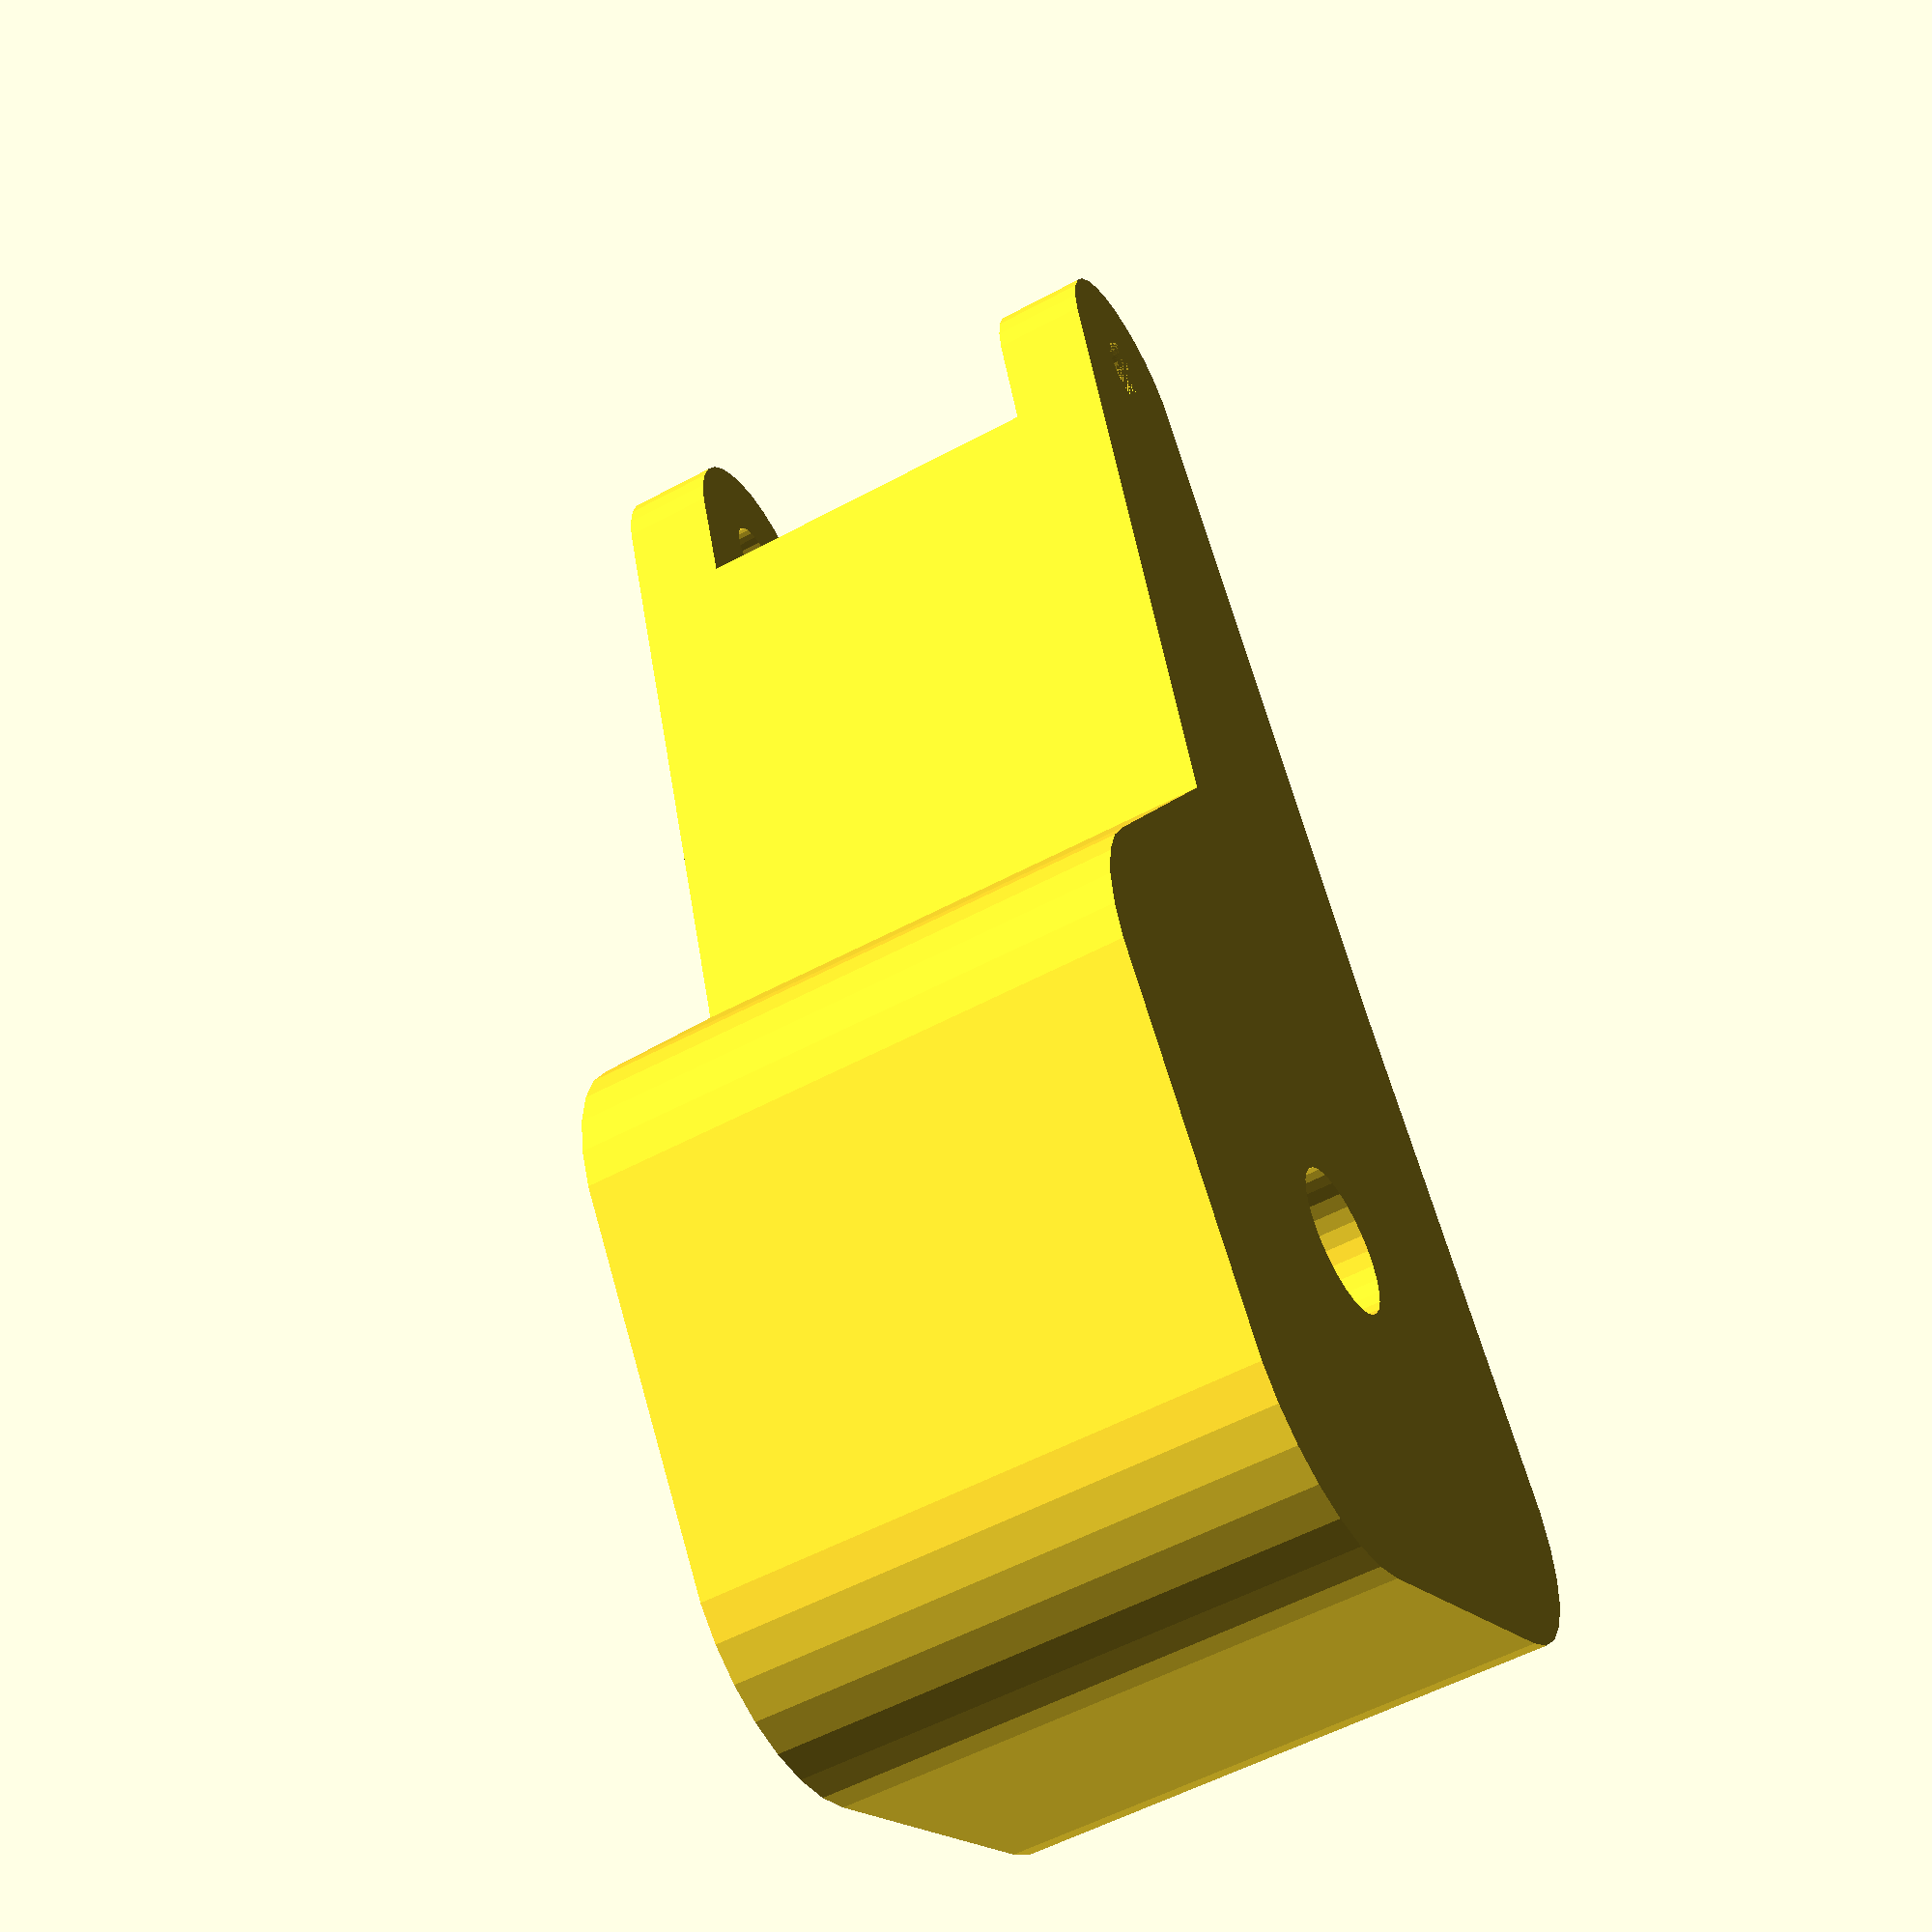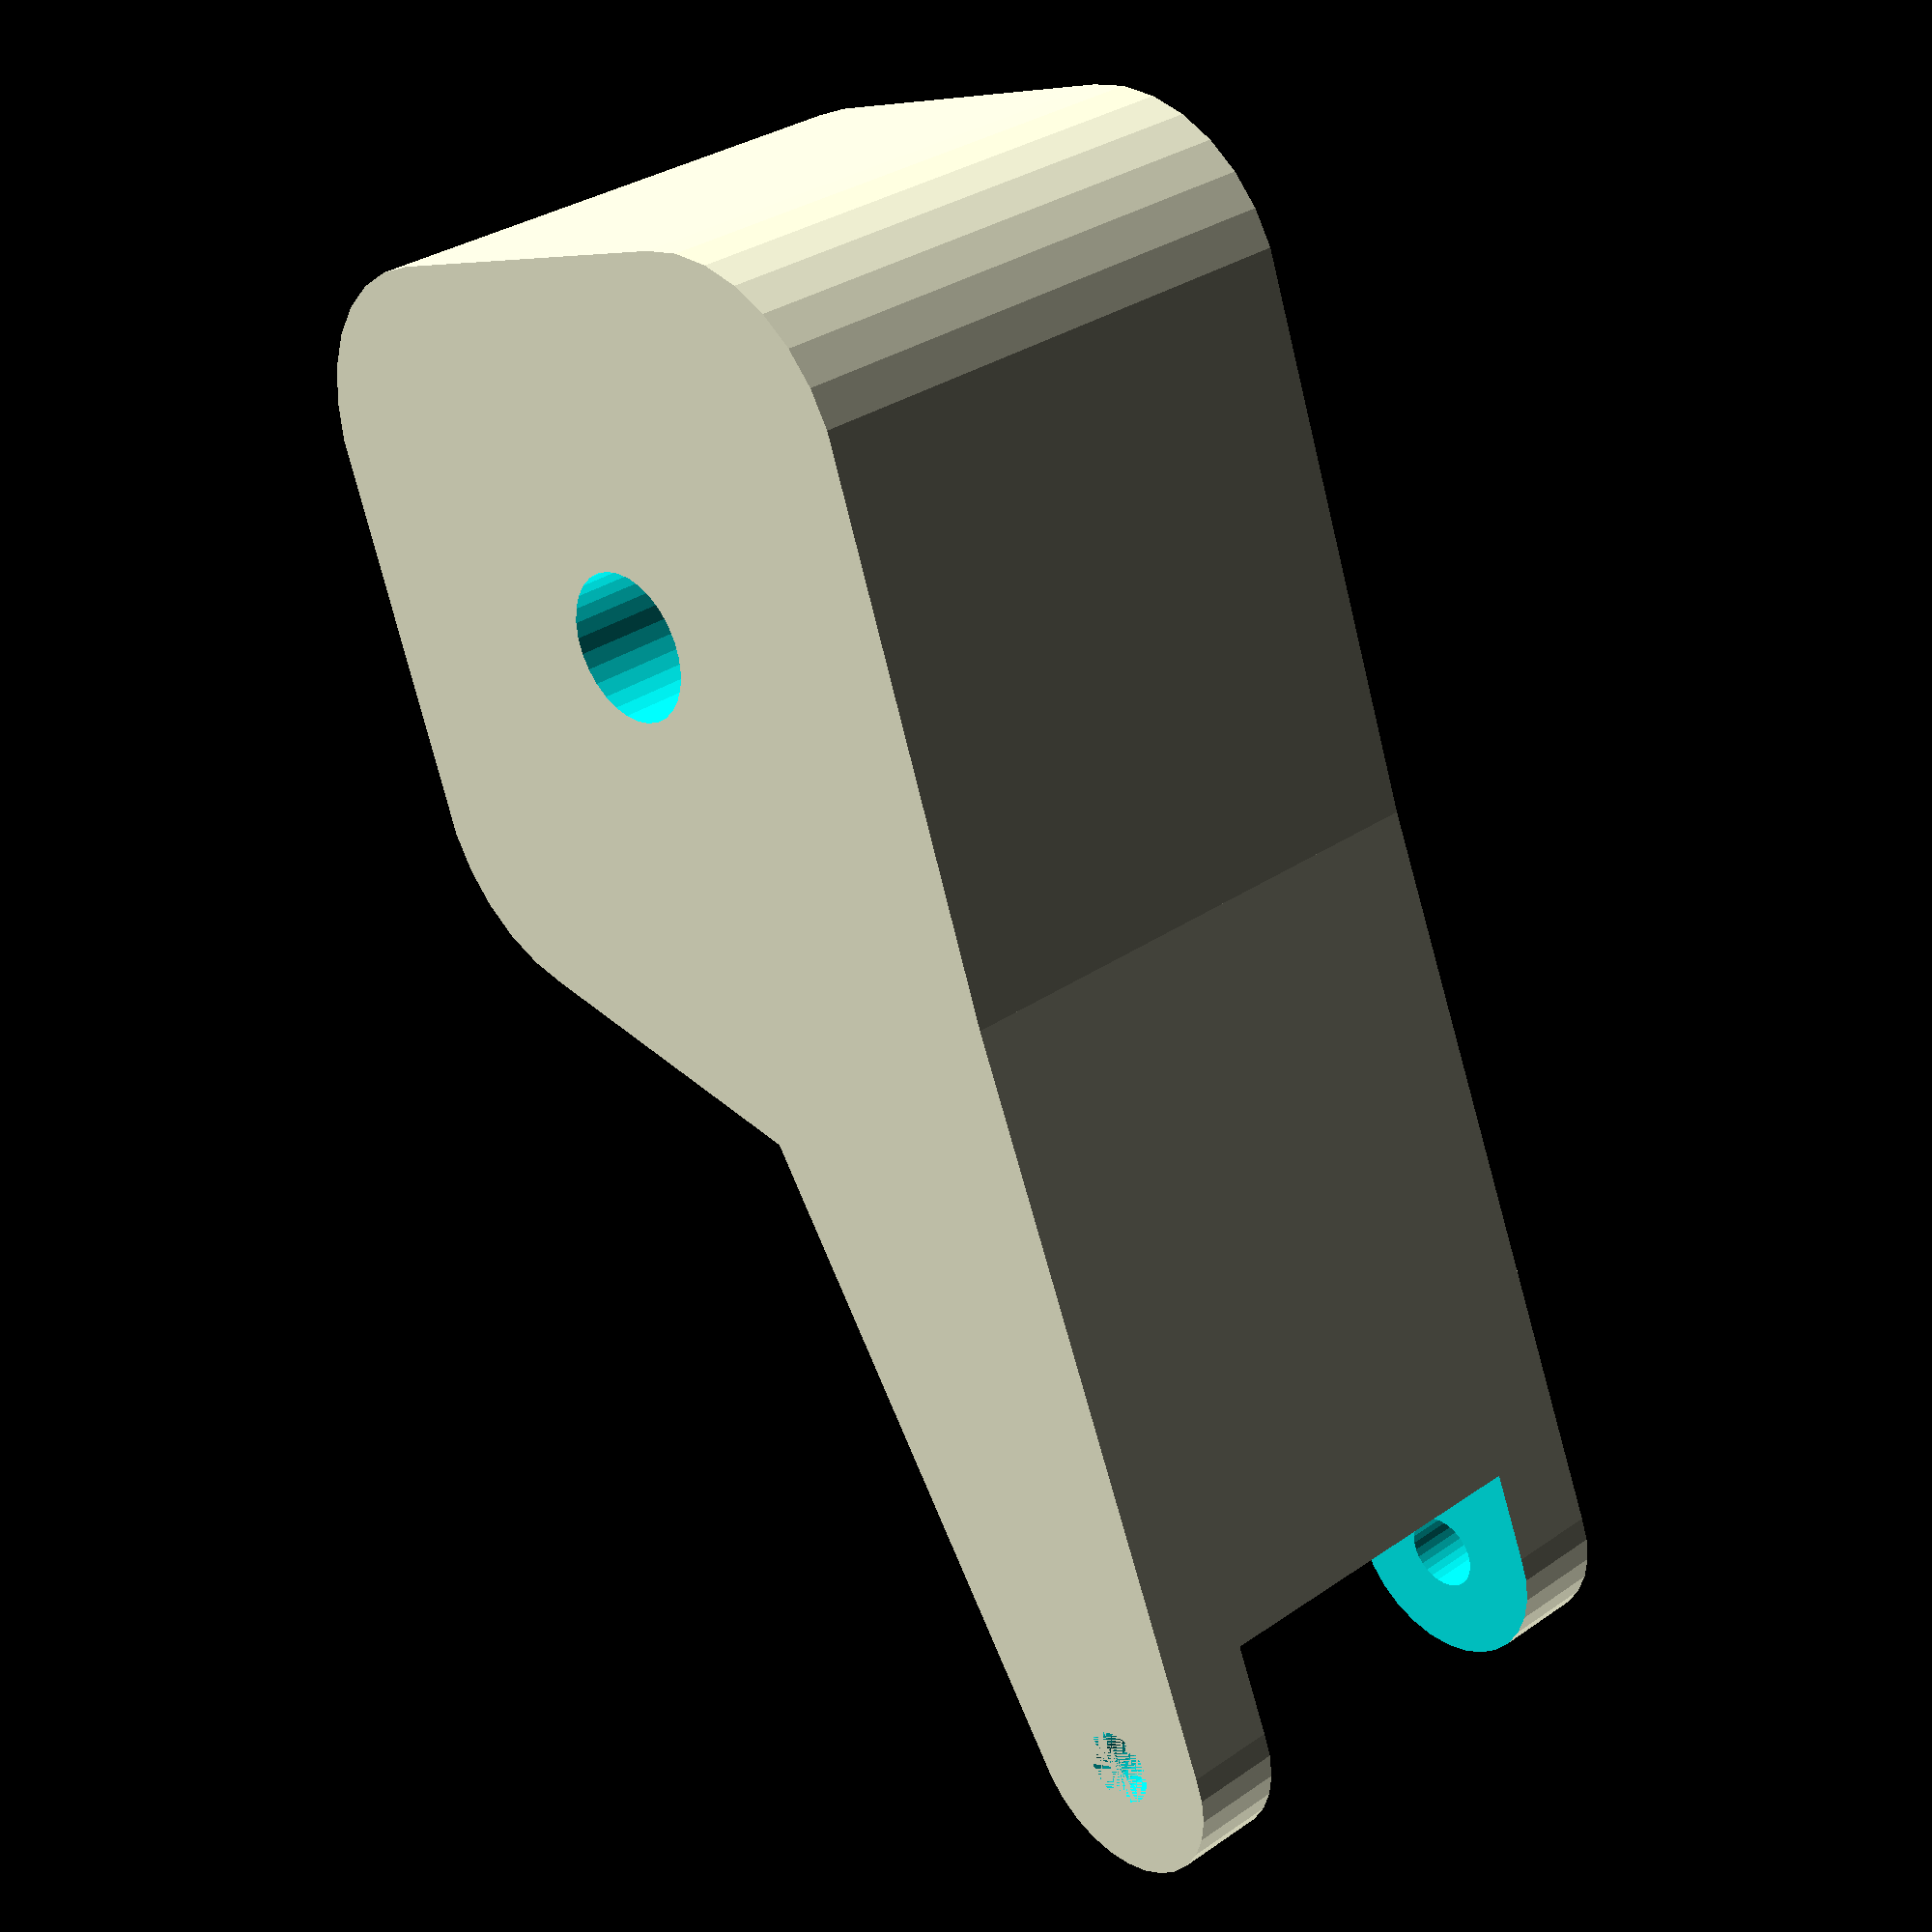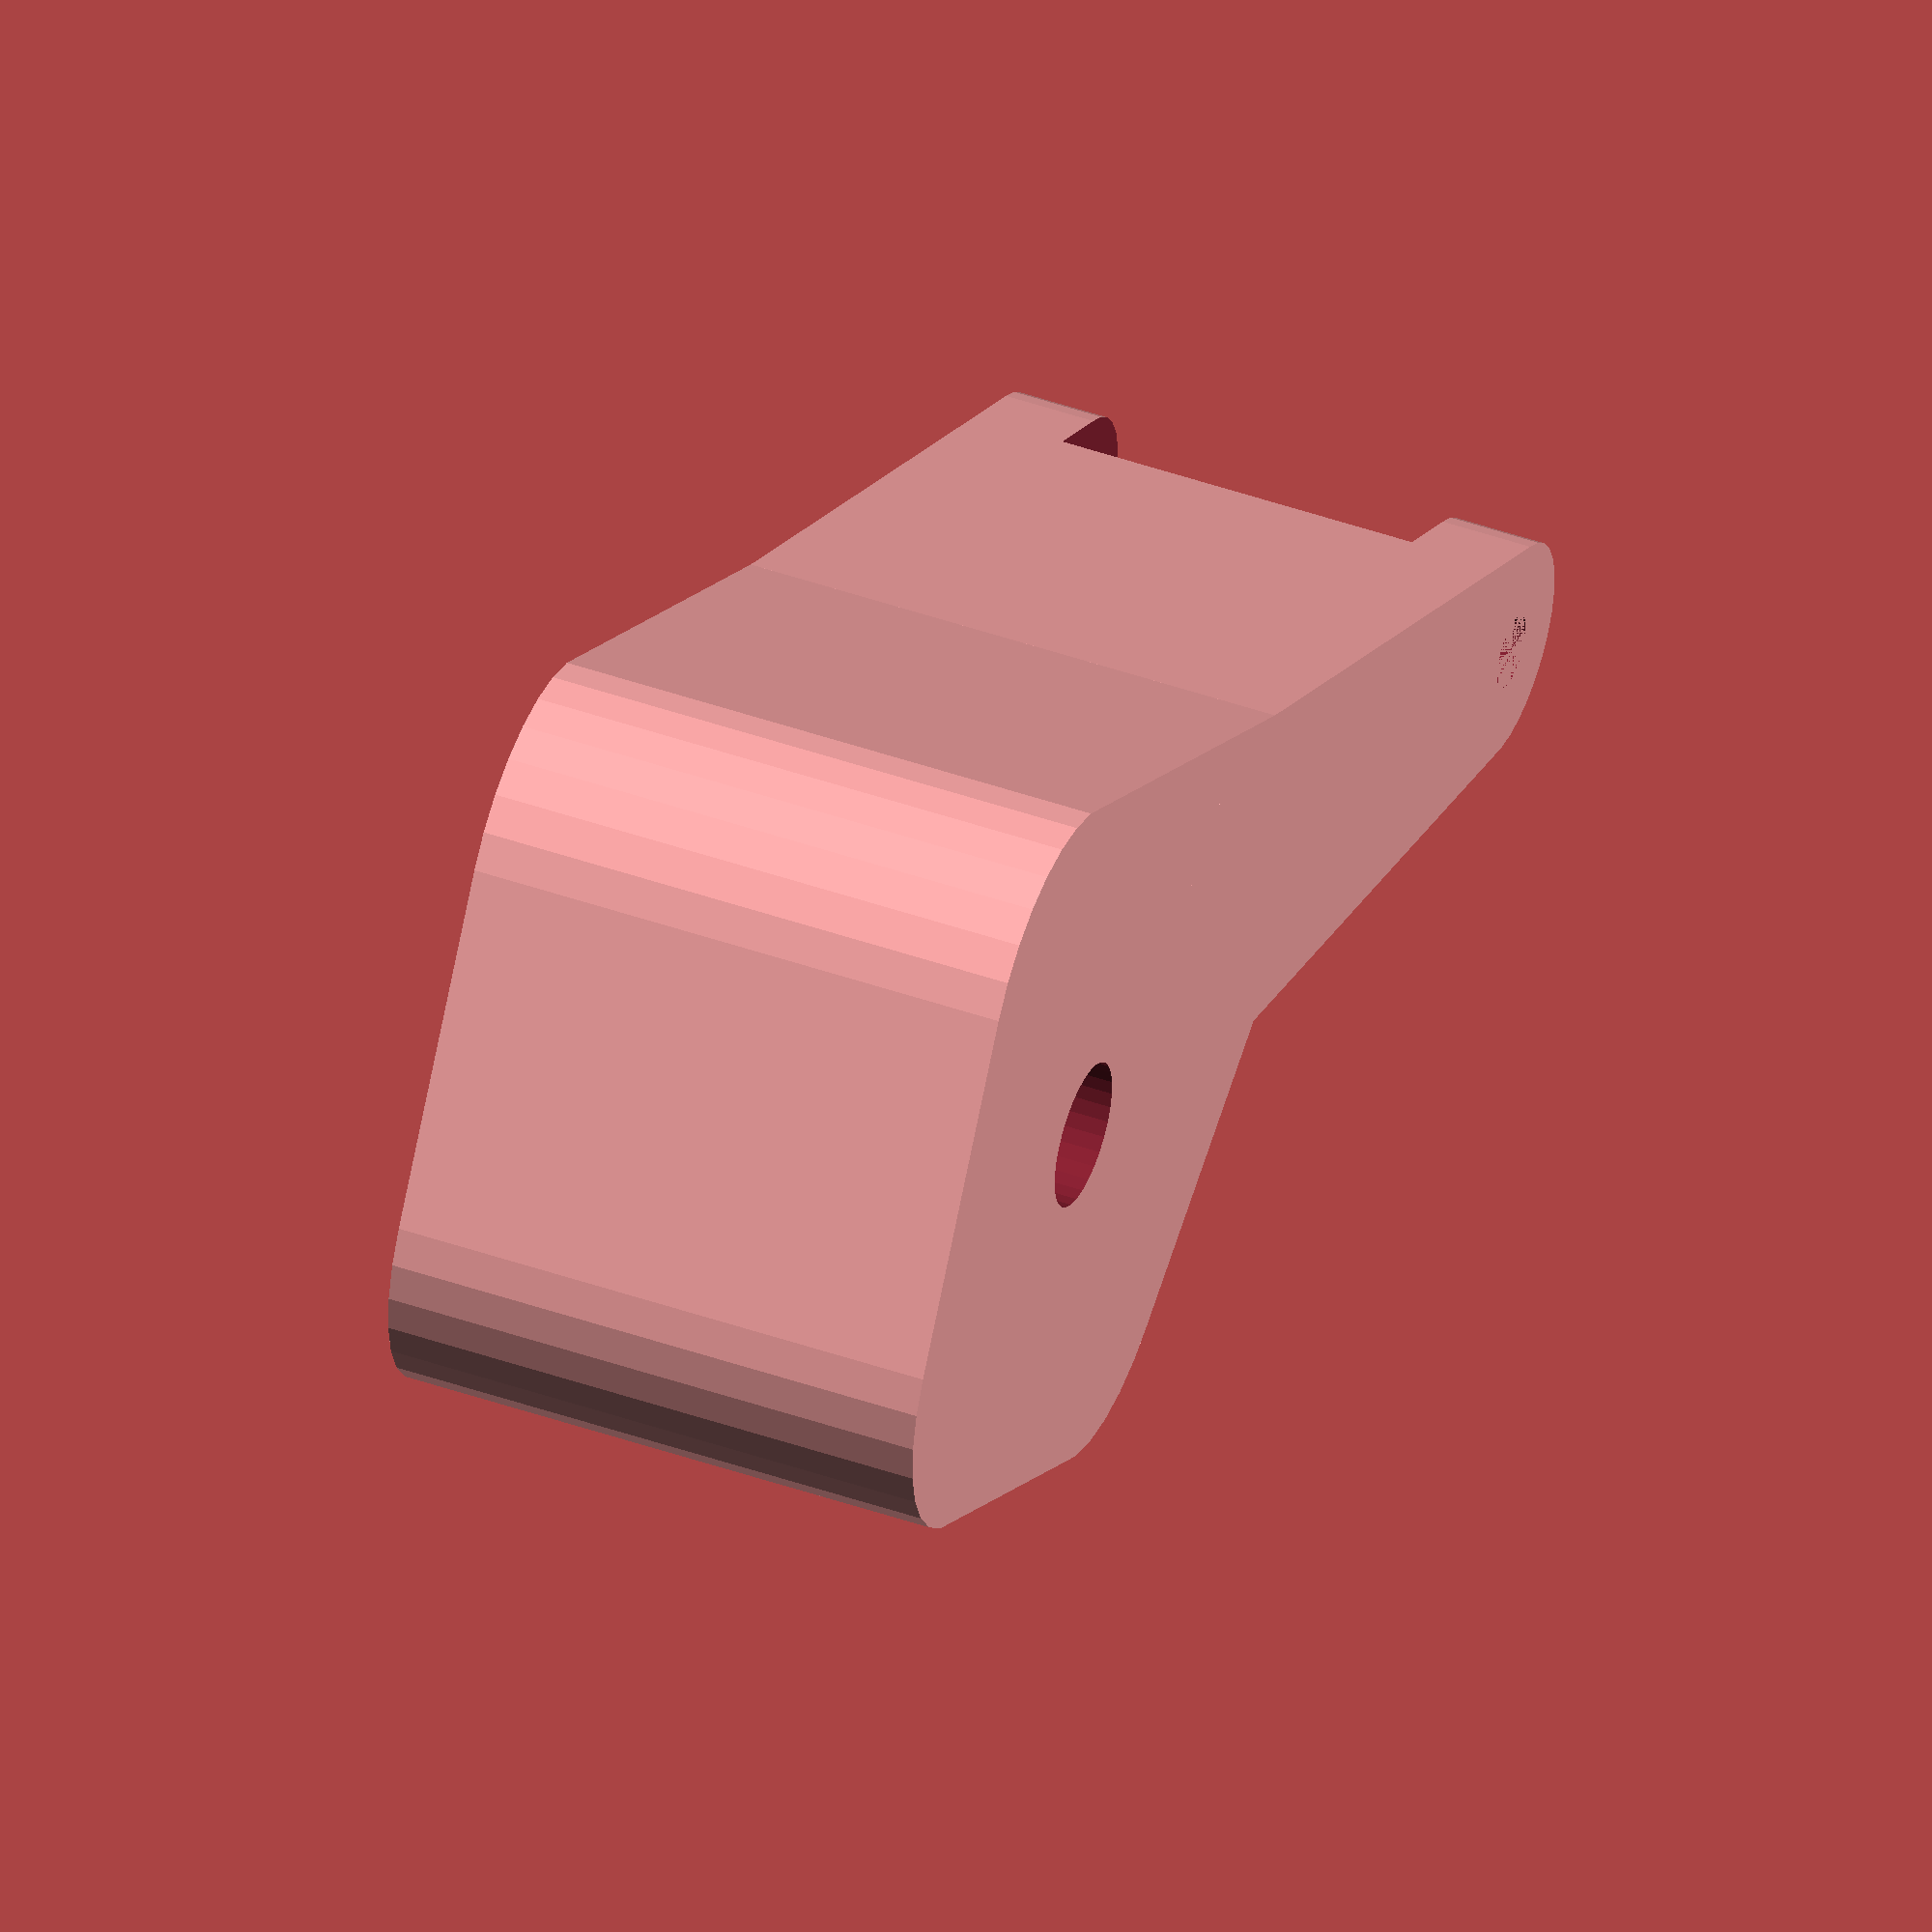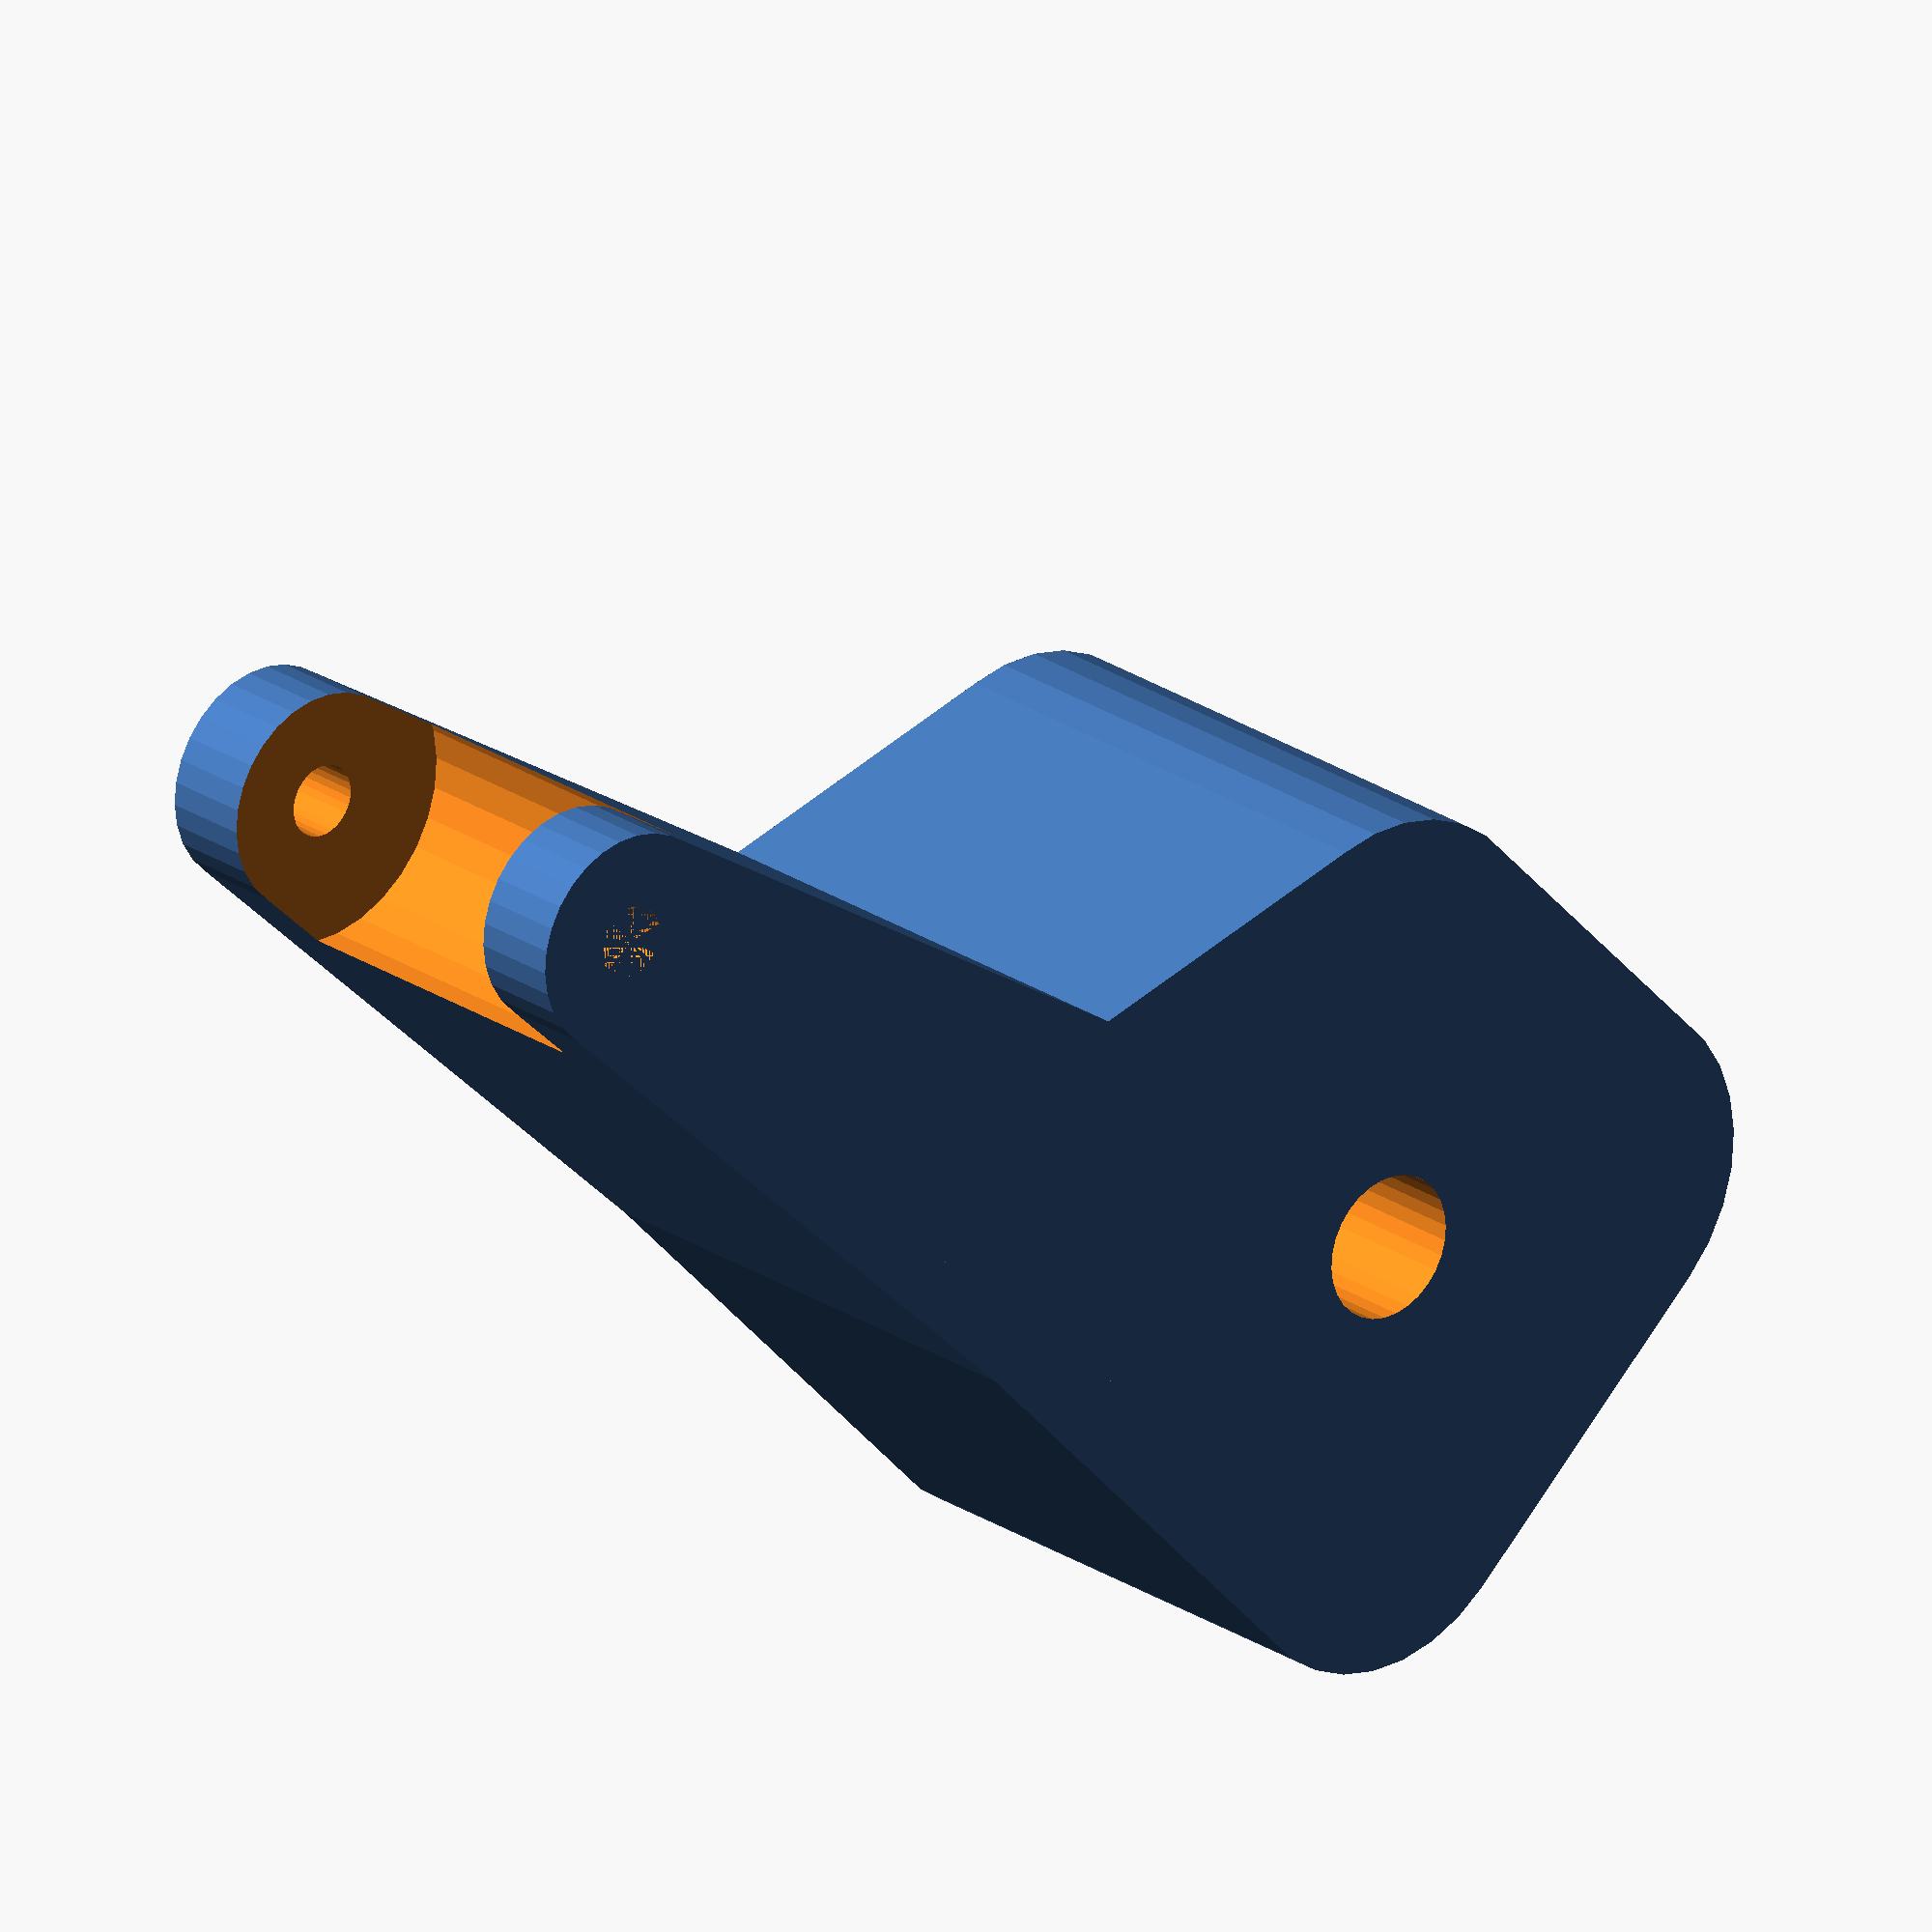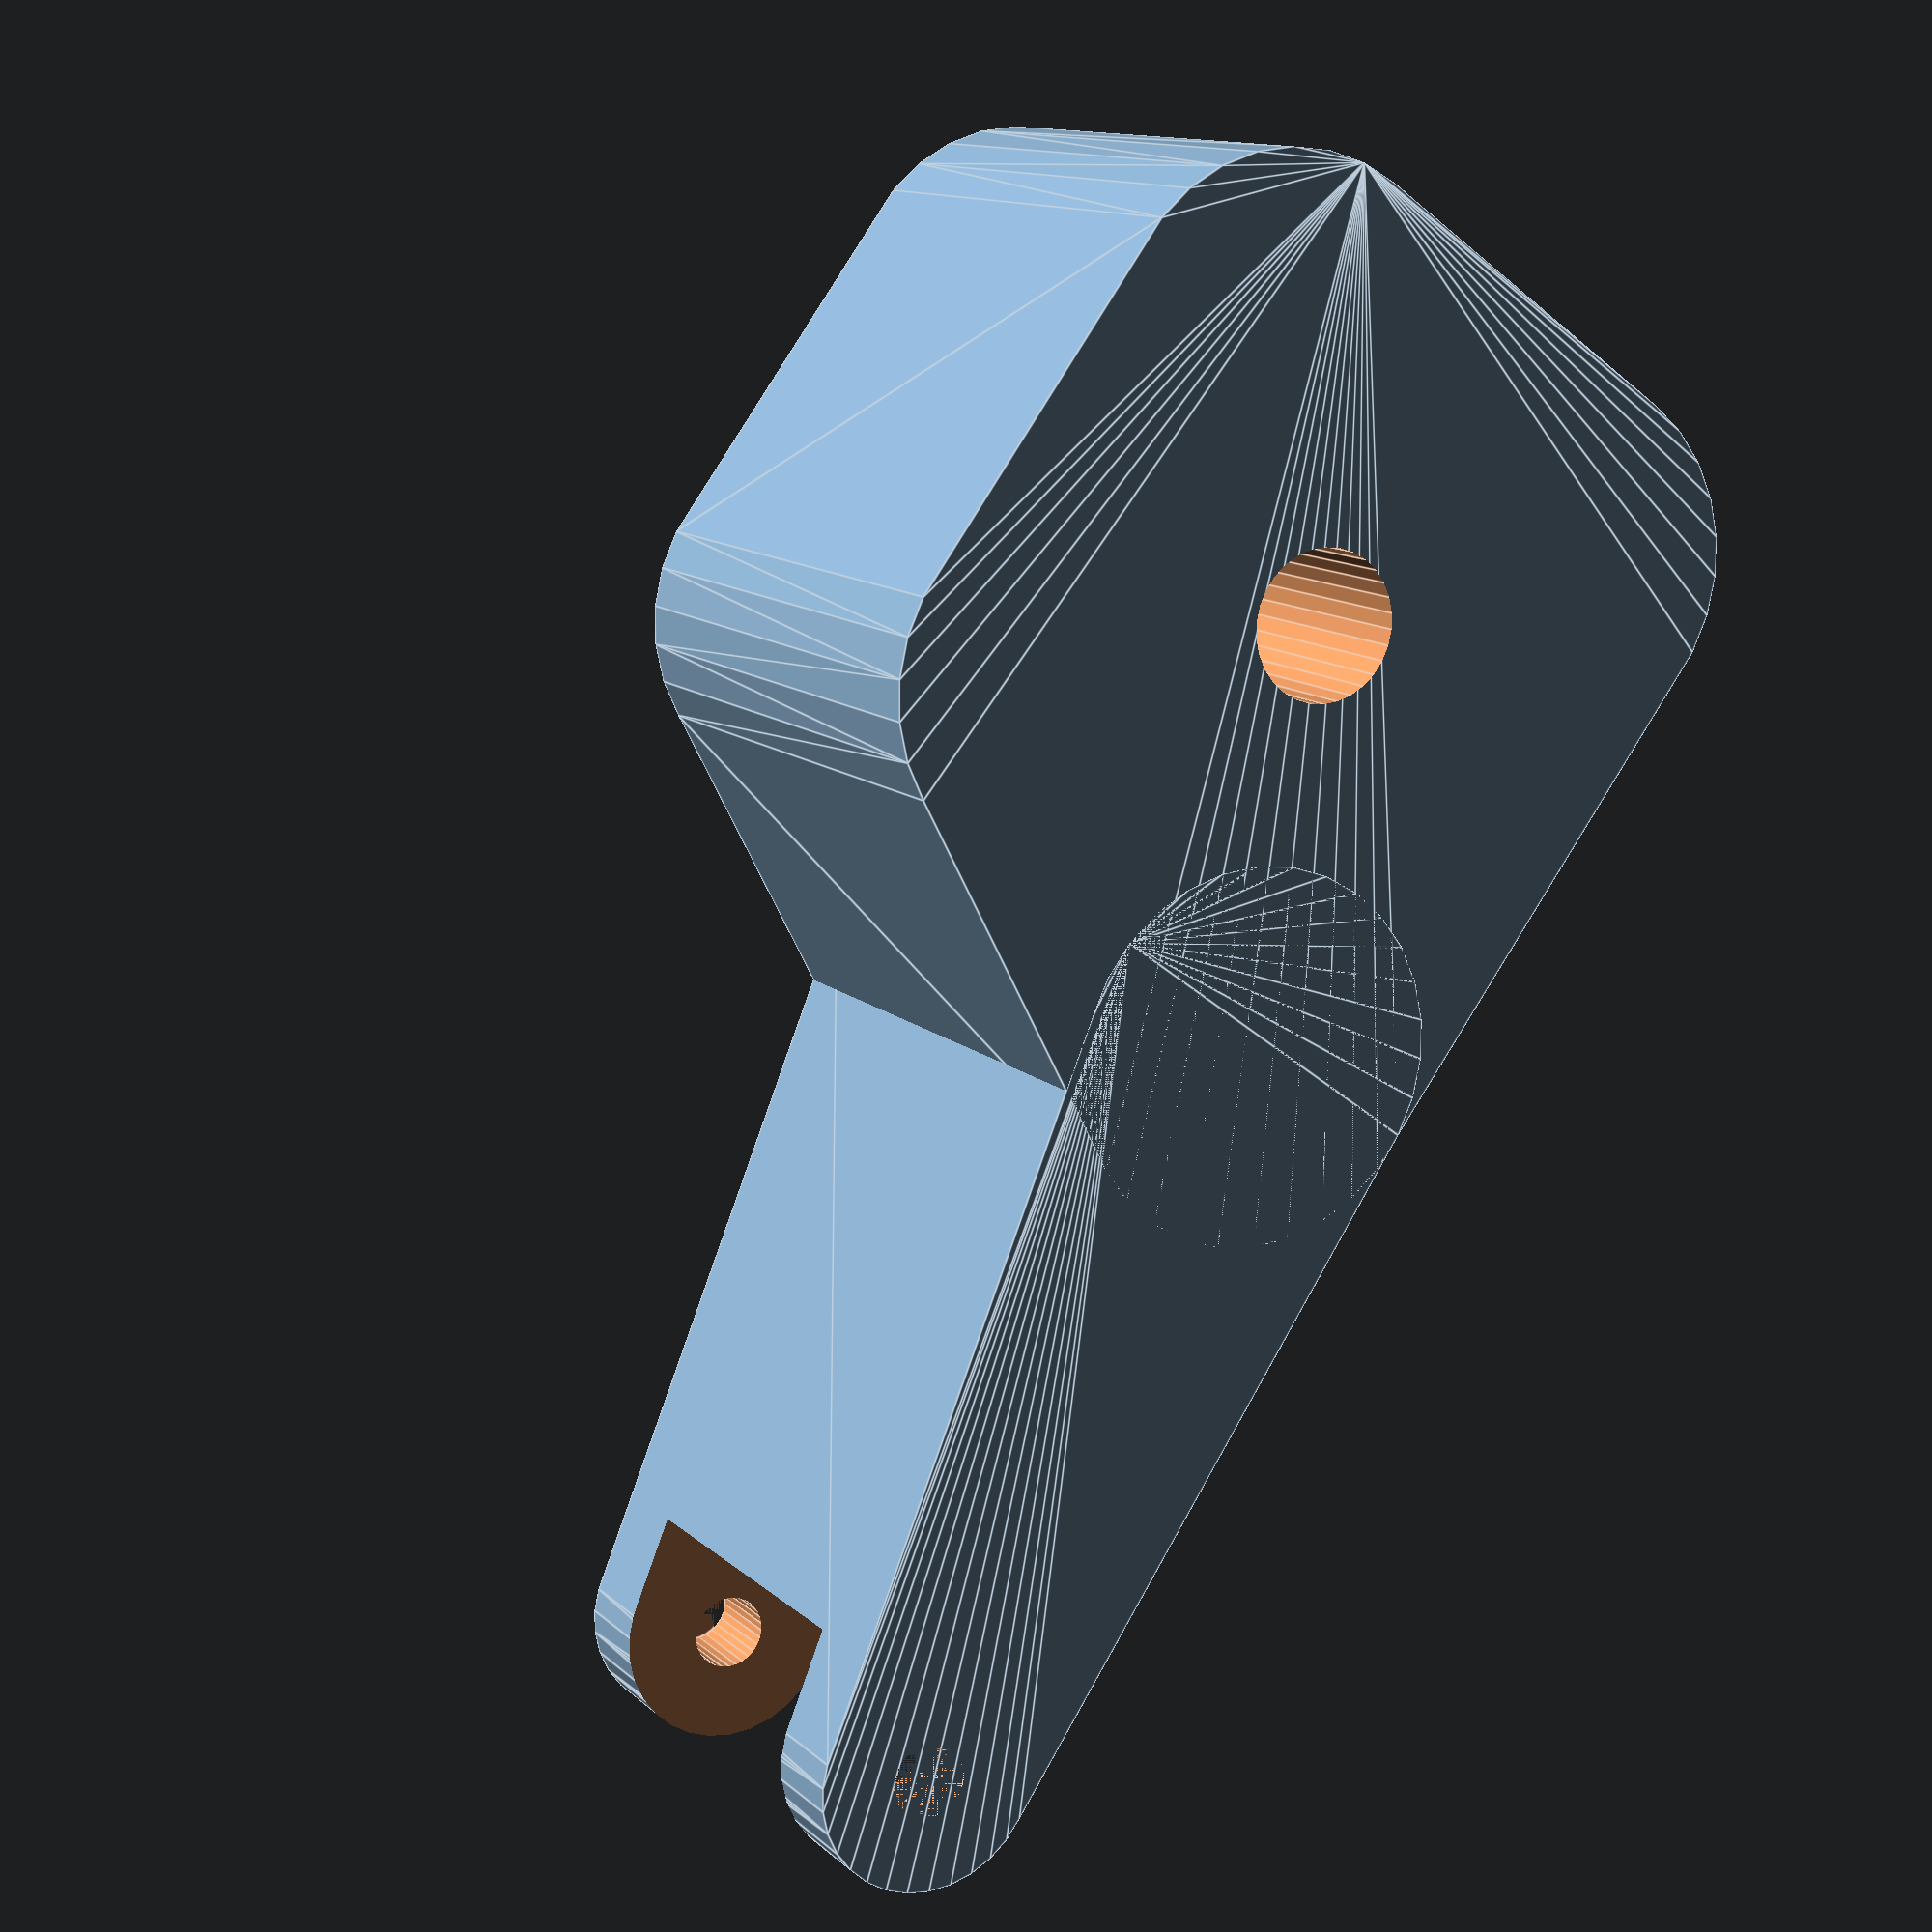
<openscad>
difference(){
hull(){
minkowski($fn=30){
cube(10,center=true);
cylinder(d=10,h=5,center=true);
}
translate([10,5,0])
cylinder(d=10,h=15,center=true,$fn=30);
}
cylinder(d=4,h=19,center=true,$fn=30);
}

difference(){
hull(){
translate([30,8,0])
cylinder(d=6,h=15,center=true,$fn=30);
translate([10,5,0])
cylinder(d=10,h=15,center=true,$fn=30);
}
translate([30,8,0])
cylinder(d=2,h=15,center=true,$fn=30);
translate([30,8,0])
cylinder(d=8,h=10,center=true,$fn=30);
}

</openscad>
<views>
elev=234.2 azim=122.9 roll=60.0 proj=p view=solid
elev=148.0 azim=250.2 roll=134.1 proj=p view=wireframe
elev=315.7 azim=31.7 roll=292.4 proj=o view=solid
elev=336.8 azim=226.4 roll=319.2 proj=o view=wireframe
elev=168.1 azim=306.1 roll=206.8 proj=p view=edges
</views>
